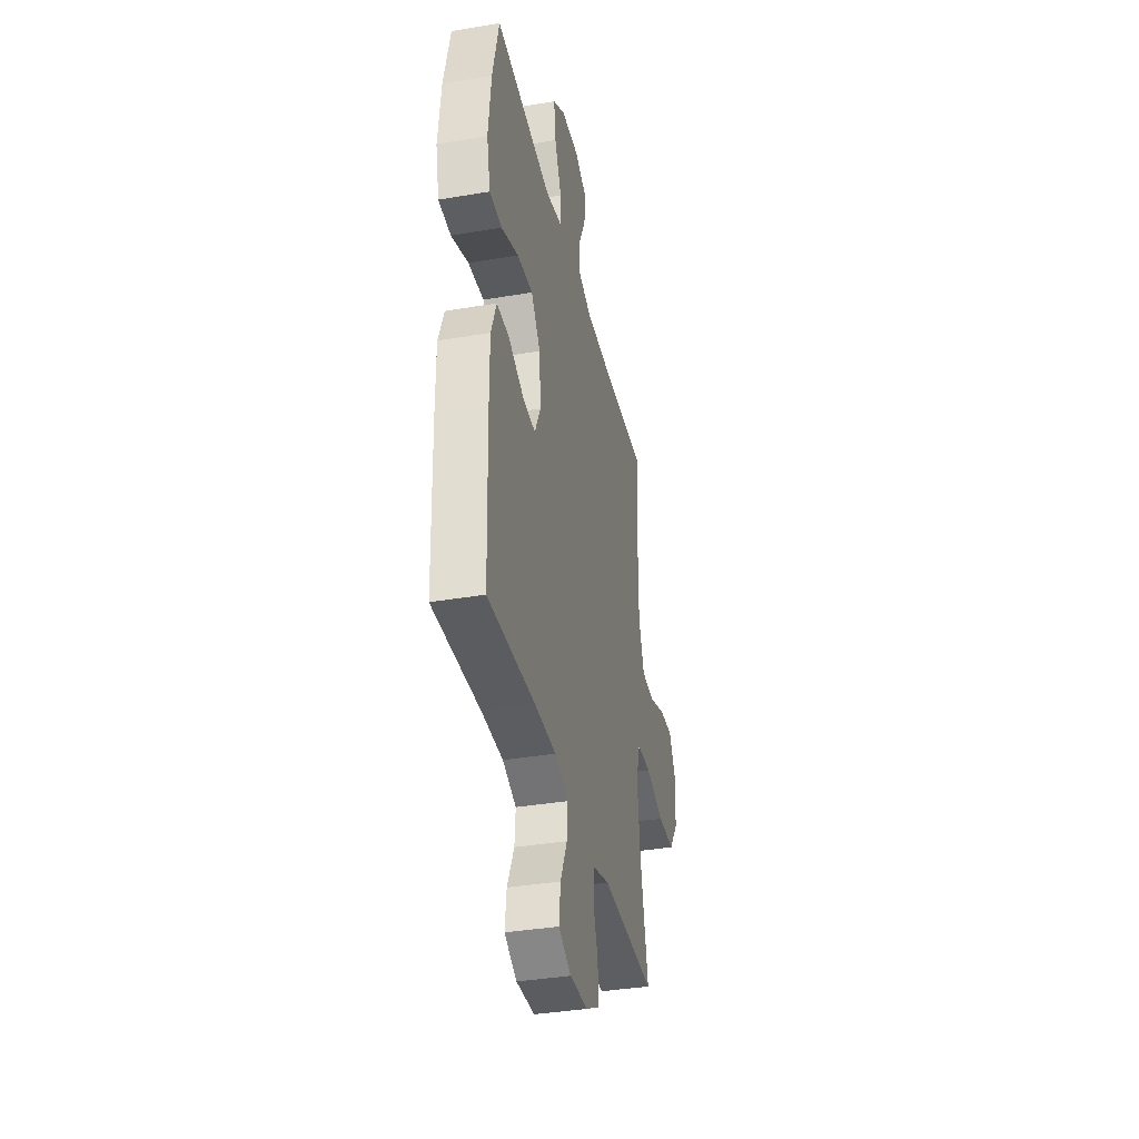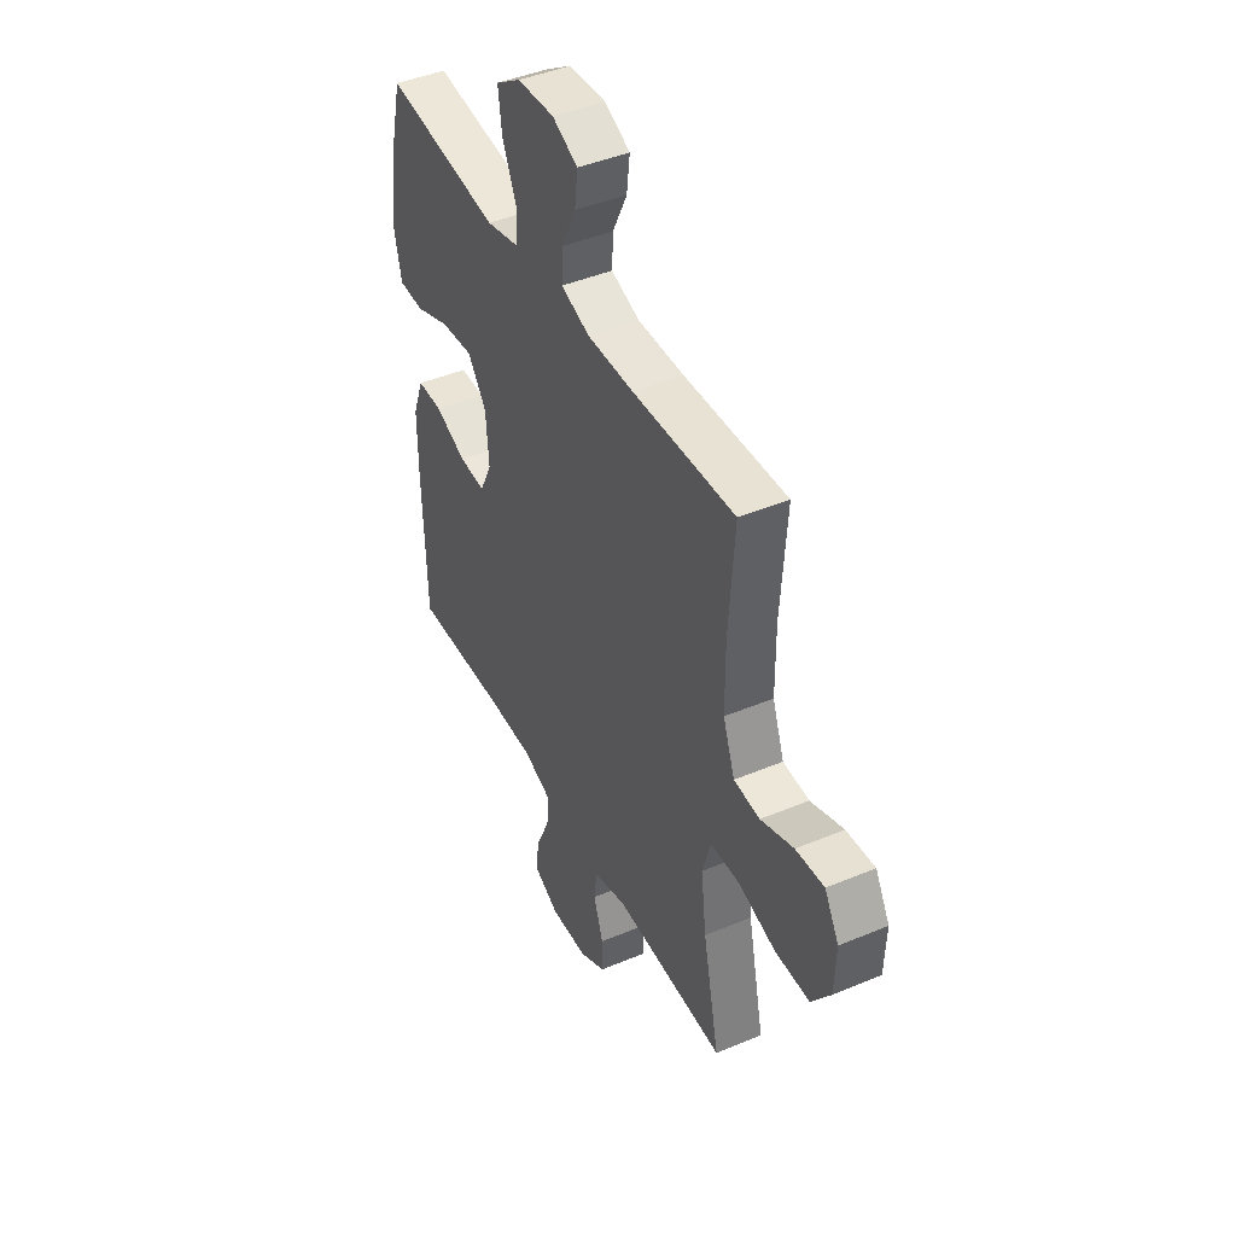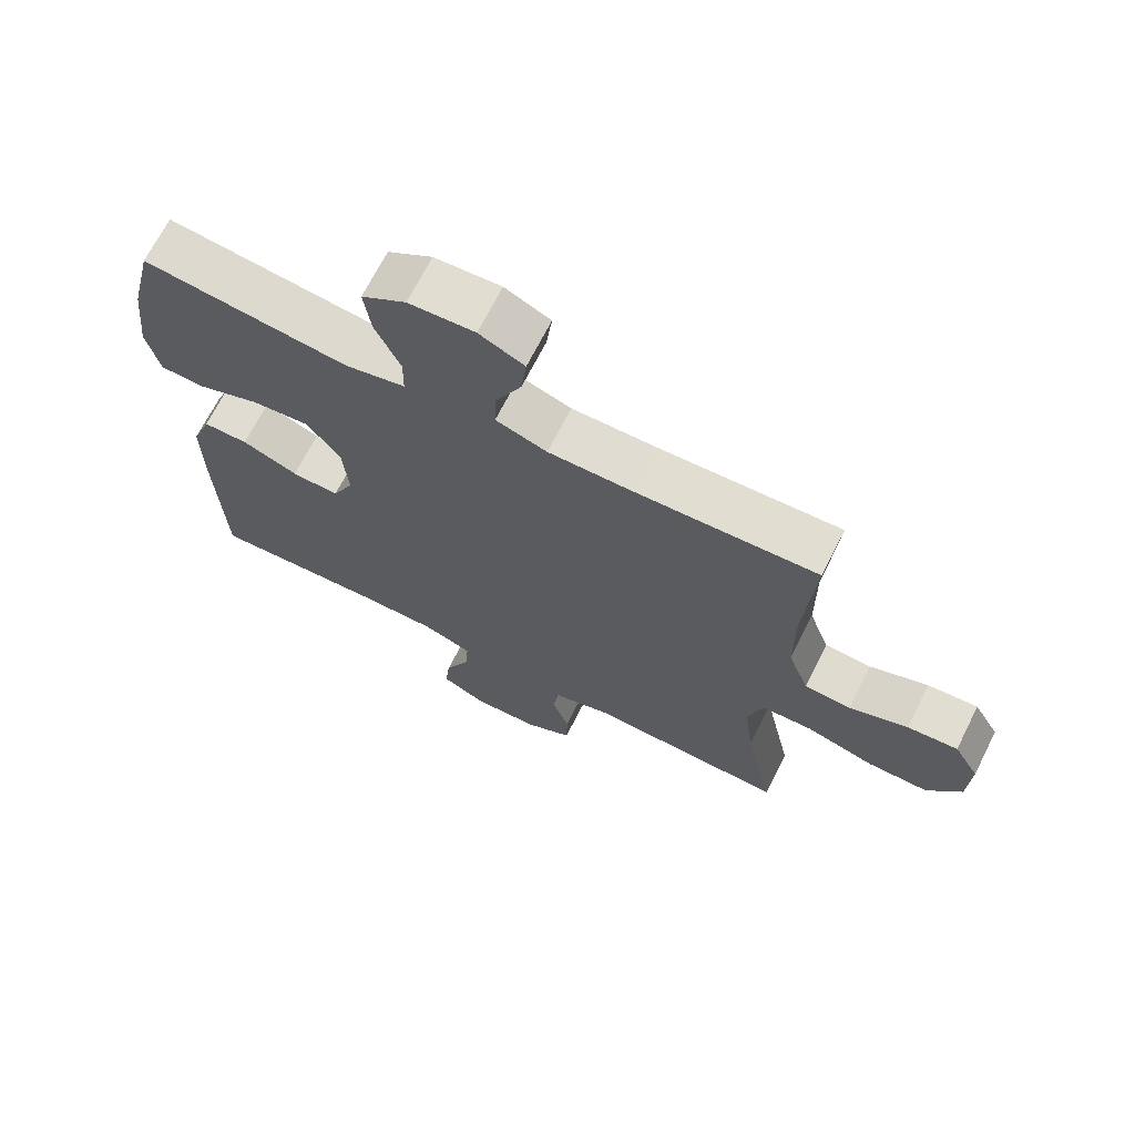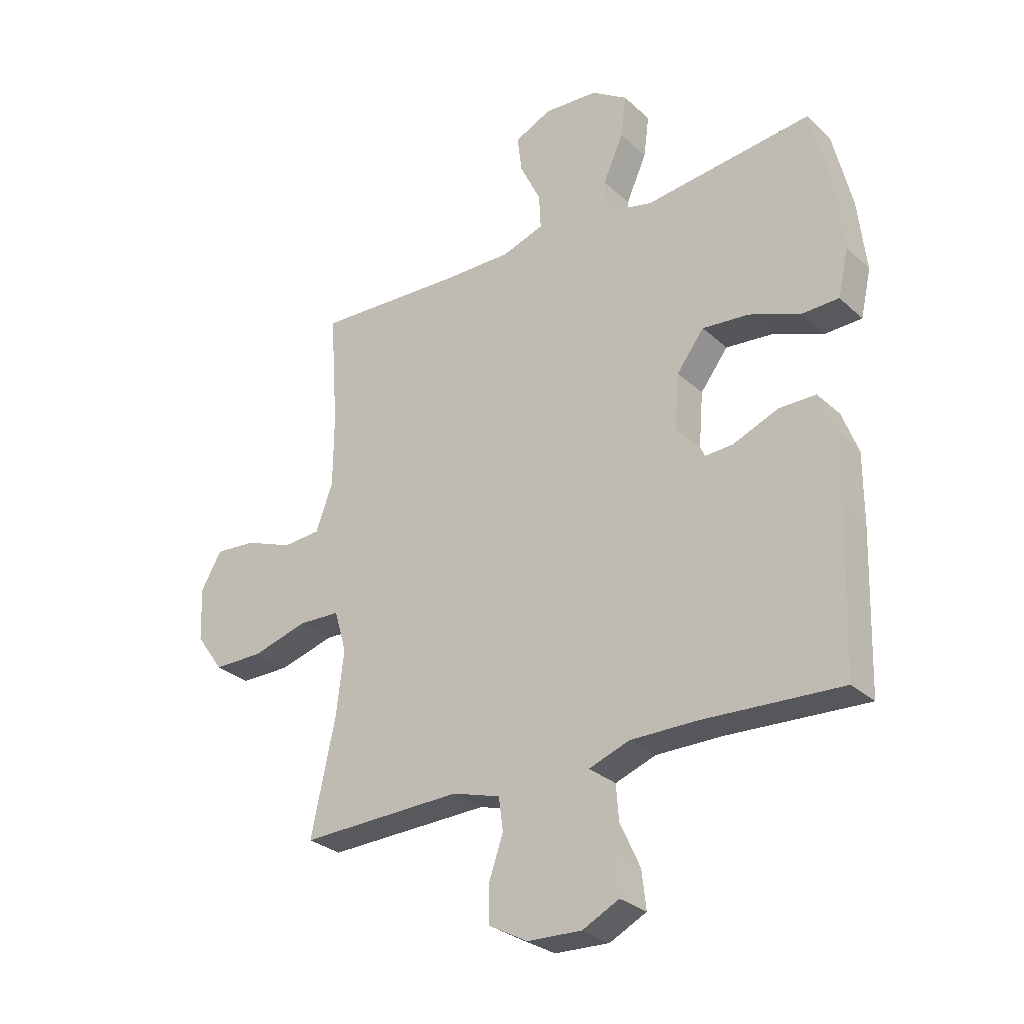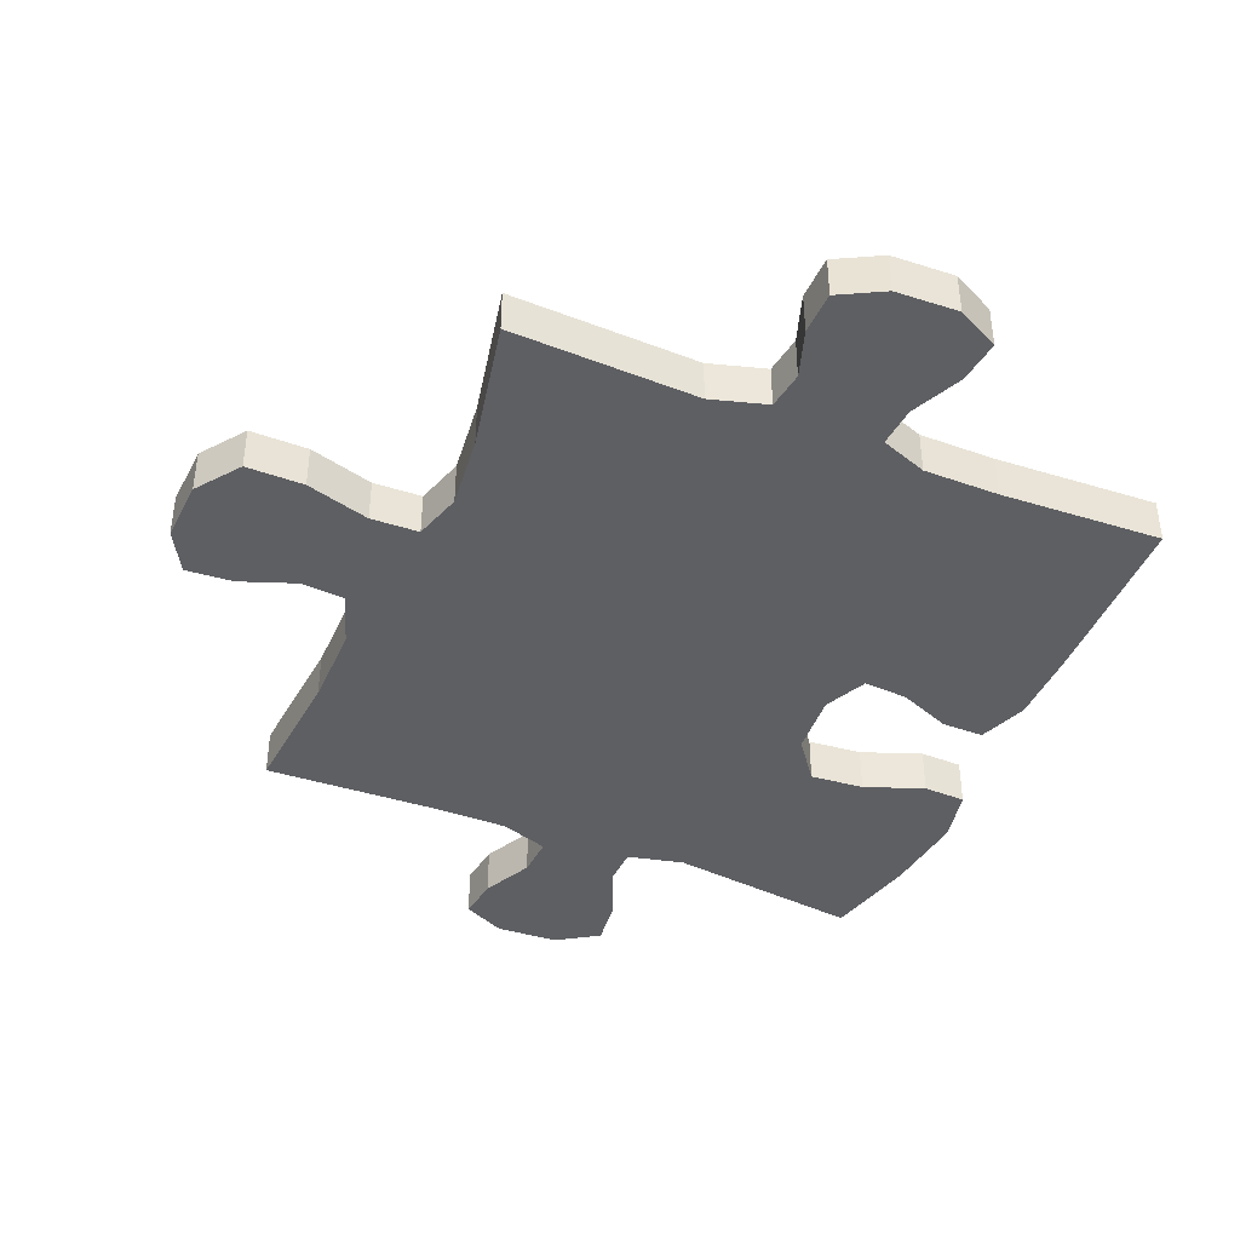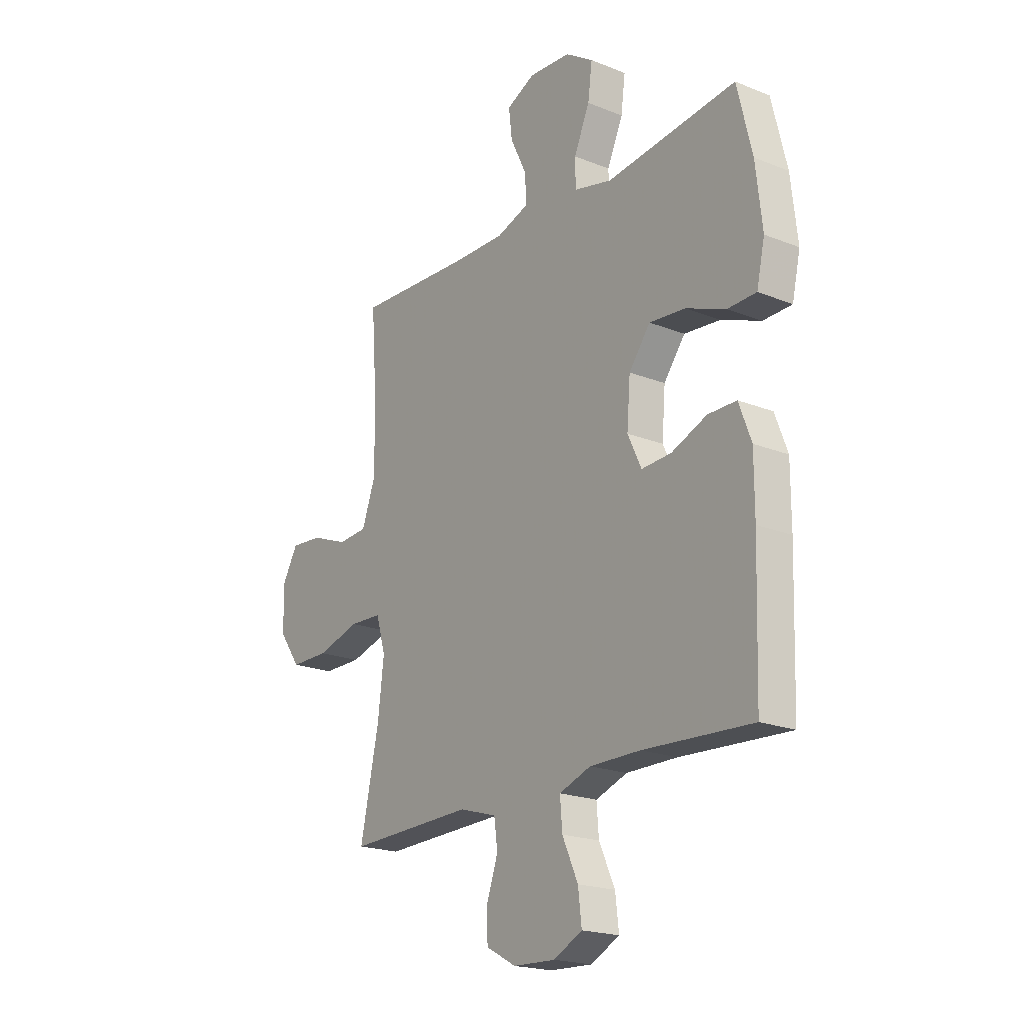
<metadata>
{"format":"obj","ext":"obj","renderer":"f3d","projection":"perspective","resolution":1024,"background":"white","views":[{"elev":-36.9,"azim":-77.6,"up":"+Z"},{"elev":43.8,"azim":63.8,"up":"+Z"},{"elev":69.1,"azim":26.8,"up":"+Z"},{"elev":-28.9,"azim":-143.1,"up":"+Z"},{"elev":-41.7,"azim":156.7,"up":"+Y"},{"elev":-20.1,"azim":-126.3,"up":"+Z"}]}
</metadata>
<code>
v -0.5 0.07 0.5
v -0.195 0.07 0.463
v -0.106 0.07 0.484
v -0.105 0.07 0.546
v -0.142 0.07 0.629
v -0.152 0.07 0.705
v -0.086 0.07 0.748
v 0.012 0.07 0.754
v 0.079 0.07 0.722
v 0.071 0.07 0.655
v 0.033 0.07 0.576
v 0.03 0.07 0.513
v 0.106 0.07 0.487
v 0.229 0.07 0.488
v 0.5 0.07 0.5
v 0.485 0.07 0.291
v 0.486 0.07 0.159
v 0.517 0.07 0.074
v 0.586 0.07 0.069
v 0.673 0.07 0.102
v 0.748 0.07 0.108
v 0.786 0.07 0.042
v 0.782 0.07 -0.056
v 0.732 0.07 -0.126
v 0.641 0.07 -0.126
v 0.54 0.07 -0.097
v 0.464 0.07 -0.1
v 0.442 0.07 -0.176
v 0.456 0.07 -0.293
v 0.5 0.07 -0.5
v 0.205 0.07 -0.491
v 0.117 0.07 -0.517
v 0.109 0.07 -0.577
v 0.135 0.07 -0.652
v 0.134 0.07 -0.72
v 0.064 0.07 -0.758
v -0.035 0.07 -0.762
v -0.102 0.07 -0.728
v -0.094 0.07 -0.659
v -0.057 0.07 -0.578
v -0.052 0.07 -0.514
v -0.126 0.07 -0.487
v -0.245 0.07 -0.487
v -0.5 0.07 -0.5
v -0.509 0.07 -0.216
v -0.509 0.07 -0.093
v -0.48 0.07 -0.016
v -0.413 0.07 -0.016
v -0.33 0.07 -0.05
v -0.26 0.07 -0.054
v -0.228 0.07 0.014
v -0.236 0.07 0.113
v -0.286 0.07 0.179
v -0.371 0.07 0.171
v -0.464 0.07 0.135
v -0.531 0.07 0.137
v -0.55 0.07 0.222
v -0.535 0.07 0.355
v -0.5 0 0.5
v -0.195 0 0.463
v -0.106 0 0.484
v -0.105 0 0.546
v -0.142 0 0.629
v -0.152 0 0.705
v -0.086 0 0.748
v 0.012 0 0.754
v 0.079 0 0.722
v 0.071 0 0.655
v 0.033 0 0.576
v 0.03 0 0.513
v 0.106 0 0.487
v 0.229 0 0.488
v 0.5 0 0.5
v 0.485 0 0.291
v 0.486 0 0.159
v 0.517 0 0.074
v 0.586 0 0.069
v 0.673 0 0.102
v 0.748 0 0.108
v 0.786 0 0.042
v 0.782 0 -0.056
v 0.732 0 -0.126
v 0.641 0 -0.126
v 0.54 0 -0.097
v 0.464 0 -0.1
v 0.442 0 -0.176
v 0.456 0 -0.293
v 0.5 0 -0.5
v 0.205 0 -0.491
v 0.117 0 -0.517
v 0.109 0 -0.577
v 0.135 0 -0.652
v 0.134 0 -0.72
v 0.064 0 -0.758
v -0.035 0 -0.762
v -0.102 0 -0.728
v -0.094 0 -0.659
v -0.057 0 -0.578
v -0.052 0 -0.514
v -0.126 0 -0.487
v -0.245 0 -0.487
v -0.5 0 -0.5
v -0.509 0 -0.216
v -0.509 0 -0.093
v -0.48 0 -0.016
v -0.413 0 -0.016
v -0.33 0 -0.05
v -0.26 0 -0.054
v -0.228 0 0.014
v -0.236 0 0.113
v -0.286 0 0.179
v -0.371 0 0.171
v -0.464 0 0.135
v -0.531 0 0.137
v -0.55 0 0.222
v -0.535 0 0.355
f 57 58 1 2
f 54 55 56 57
f 53 54 57 2
f 52 53 2 3
f 51 52 3
f 46 47 48 49
f 46 49 50
f 43 44 45 46
f 42 43 46 50
f 41 42 50 51
f 37 38 39 40
f 37 40 41
f 36 37 41
f 33 34 35 36
f 32 33 36 41
f 31 32 41 51
f 29 30 31 51
f 23 24 25 26
f 23 26 27
f 22 23 27
f 19 20 21 22
f 18 19 22 27
f 17 18 27
f 16 17 27 28
f 14 15 16 28
f 8 9 10 11
f 8 11 12
f 7 8 12
f 4 5 6 7
f 3 4 7 12
f 51 3 12 13
f 28 29 51
f 13 14 28 51
f 60 59 116 115
f 115 114 113 112
f 60 115 112 111
f 61 60 111 110
f 61 110 109
f 107 106 105 104
f 108 107 104
f 104 103 102 101
f 108 104 101 100
f 109 108 100 99
f 98 97 96 95
f 99 98 95
f 99 95 94
f 94 93 92 91
f 99 94 91 90
f 109 99 90 89
f 109 89 88 87
f 84 83 82 81
f 85 84 81
f 85 81 80
f 80 79 78 77
f 85 80 77 76
f 85 76 75
f 86 85 75 74
f 86 74 73 72
f 69 68 67 66
f 70 69 66
f 70 66 65
f 65 64 63 62
f 70 65 62 61
f 71 70 61 109
f 109 87 86
f 109 86 72 71
f 1 59 60 2
f 2 60 61 3
f 3 61 62 4
f 4 62 63 5
f 5 63 64 6
f 6 64 65 7
f 7 65 66 8
f 8 66 67 9
f 9 67 68 10
f 10 68 69 11
f 11 69 70 12
f 12 70 71 13
f 13 71 72 14
f 14 72 73 15
f 15 73 74 16
f 16 74 75 17
f 17 75 76 18
f 18 76 77 19
f 19 77 78 20
f 20 78 79 21
f 21 79 80 22
f 22 80 81 23
f 23 81 82 24
f 24 82 83 25
f 25 83 84 26
f 26 84 85 27
f 27 85 86 28
f 28 86 87 29
f 29 87 88 30
f 30 88 89 31
f 31 89 90 32
f 32 90 91 33
f 33 91 92 34
f 34 92 93 35
f 35 93 94 36
f 36 94 95 37
f 37 95 96 38
f 38 96 97 39
f 39 97 98 40
f 40 98 99 41
f 41 99 100 42
f 42 100 101 43
f 43 101 102 44
f 44 102 103 45
f 45 103 104 46
f 46 104 105 47
f 47 105 106 48
f 48 106 107 49
f 49 107 108 50
f 50 108 109 51
f 51 109 110 52
f 52 110 111 53
f 53 111 112 54
f 54 112 113 55
f 55 113 114 56
f 56 114 115 57
f 57 115 116 58
f 58 116 59 1

</code>
